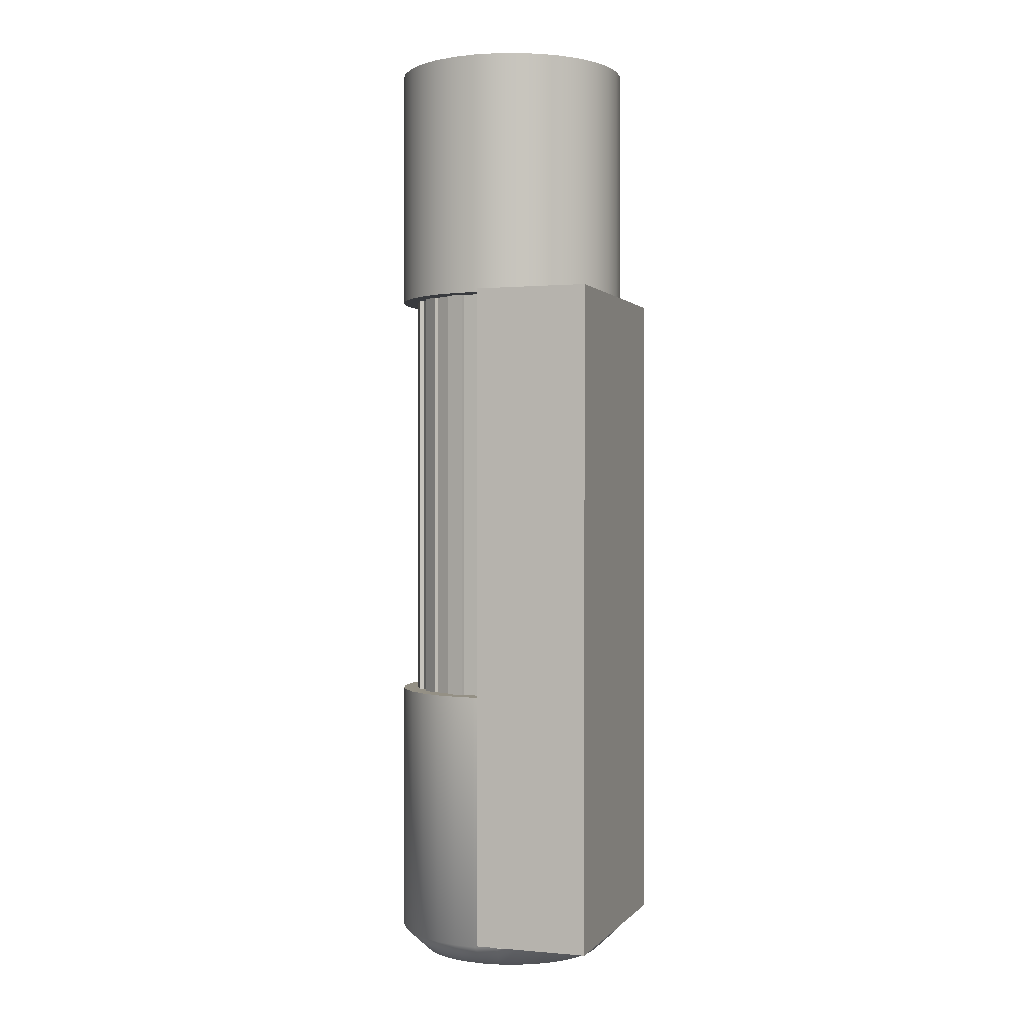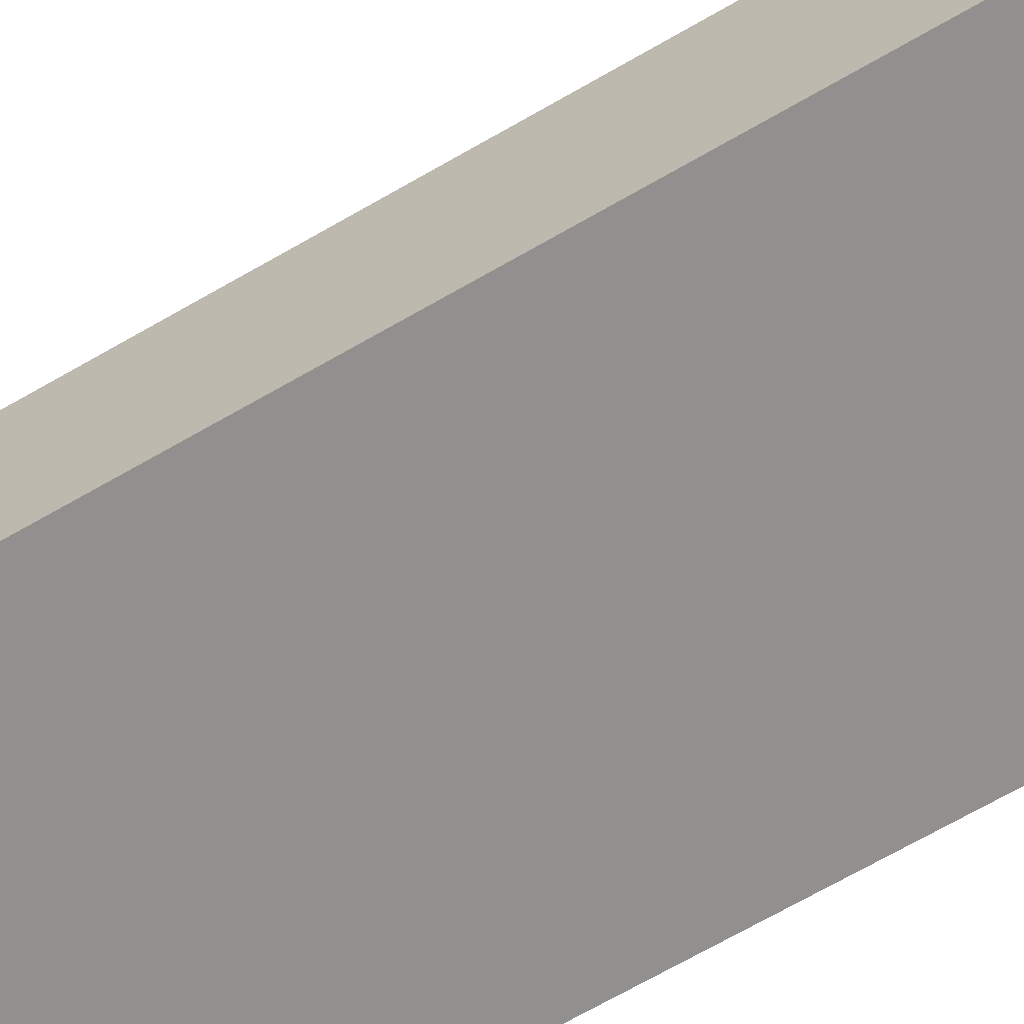
<metadata>
{"format":"obj","ext":"obj","renderer":"f3d","projection":"perspective","resolution":1024,"background":"white","views":[{"elev":0.4,"azim":-71.0,"up":"+Z"},{"elev":-65.7,"azim":120.6,"up":"+Y"}]}
</metadata>
<code>
o Cube
v -0.4904 -0.09755 0.9654
v -0.4619 -0.1913 0.9654
v -0.4157 -0.2778 0.9654
v -0.3536 -0.3536 0.9654
v -0.2778 -0.4157 0.9654
v -0.1913 -0.4619 0.9654
v -0.09755 -0.4904 0.9654
v 0 -0.5 0.9654
v -0.4904 0.09755 0.9654
v -0.5 0 0.9654
v -0 -0.3966 -1.996
v 0 -0.386 2
v -0.07737 -0.389 -1.996
v -0.07531 -0.3786 2
v -0.1518 -0.3664 -1.996
v -0.1477 -0.3567 2
v -0.2203 -0.3298 -1.996
v -0.2145 -0.321 2
v -0.2804 -0.2804 -1.996
v -0.273 -0.273 2
v -0.3298 -0.2203 -1.996
v -0.321 -0.2145 2
v -0.3664 -0.1518 -1.996
v -0.3567 -0.1477 2
v -0.389 -0.07737 -1.996
v -0.3786 -0.07531 2
v -0.3966 0 -1.996
v -0.386 -0 2
v -0.389 0.07737 -1.996
v -0.3786 0.07531 2
v -0.3664 0.1518 -1.996
v -0.3567 0.1477 2
v -0.3298 0.2203 -1.996
v -0.321 0.2145 2
v -0.2804 0.2804 -1.996
v -0.273 0.273 2
v -0.2203 0.3298 -1.996
v -0.2145 0.321 2
v -0.1518 0.3664 -1.996
v -0.1477 0.3567 2
v -0.07737 0.389 -1.996
v -0.07531 0.3786 2
v -0 0.3966 -1.996
v 0 0.386 2
v 0.07737 0.389 -1.996
v 0.07531 0.3786 2
v 0.1518 0.3664 -1.996
v 0.1477 0.3567 2
v 0.2203 0.3298 -1.996
v 0.2145 0.321 2
v 0.2804 0.2804 -1.996
v 0.273 0.273 2
v 0.3298 0.2203 -1.996
v 0.321 0.2145 2
v 0.3664 0.1518 -1.996
v 0.3567 0.1477 2
v 0.389 0.07737 -1.996
v 0.3786 0.07531 2
v 0.3966 0 -1.996
v 0.386 -0 2
v 0.389 -0.07737 -1.996
v 0.3786 -0.07531 2
v 0.3664 -0.1518 -1.996
v 0.3567 -0.1477 2
v 0.3298 -0.2203 -1.996
v 0.321 -0.2145 2
v 0.2804 -0.2804 -1.996
v 0.273 -0.273 2
v 0.2203 -0.3298 -1.996
v 0.2145 -0.321 2
v 0.1518 -0.3664 -1.996
v 0.1477 -0.3567 2
v 0.07737 -0.389 -1.996
v 0.07531 -0.3786 2
v -0.4619 0.1913 0.9654
v -0.4157 0.2778 0.9654
v -0.3536 0.3536 0.9654
v -0.2778 0.4157 0.9654
v -0.1913 0.4619 0.9654
v -0.09755 0.4904 0.9654
v 0 0.5 0.9654
v 0.09755 0.4904 0.9654
v 0.1913 0.4619 0.9654
v 0.2778 0.4157 0.9654
v 0.3536 0.3536 0.9654
v 0.4157 0.2778 0.9654
v 0.4619 0.1913 0.9654
v 0.4904 0.09755 0.9654
v 0.5 0 0.9654
v 0.4904 -0.09755 0.9654
v 0.4619 -0.1913 0.9654
v 0.4157 -0.2778 0.9654
v 0.3536 -0.3536 0.9654
v 0.2778 -0.4157 0.9654
v 0.1913 -0.4619 0.9654
v 0.09755 -0.4904 0.9654
v -0.09755 -0.4904 2
v 0 -0.5 2
v -0.1913 -0.4619 2
v -0.2778 -0.4157 2
v -0.3536 -0.3536 2
v -0.4157 -0.2778 2
v -0.4619 -0.1913 2
v -0.4904 -0.09755 2
v -0.5 -0 2
v -0.4904 0.09755 2
v -0.4619 0.1913 2
v -0.4157 0.2778 2
v -0.3536 0.3536 2
v -0.2778 0.4157 2
v -0.1913 0.4619 2
v -0.09755 0.4904 2
v 0 0.5 2
v 0.09755 0.4904 2
v 0.1913 0.4619 2
v 0.2778 0.4157 2
v 0.3536 0.3536 2
v 0.4157 0.2778 2
v 0.4619 0.1913 2
v 0.4904 0.09755 2
v 0.5 -0 2
v 0.4904 -0.09755 2
v 0.4619 -0.1913 2
v 0.4157 -0.2778 2
v 0.3536 -0.3536 2
v 0.2778 -0.4157 2
v 0.1913 -0.4619 2
v 0.09755 -0.4904 2
v -0.07531 -0.3786 1.897
v 0 -0.386 1.897
v -0.1477 -0.3567 1.897
v -0.2145 -0.321 1.897
v -0.273 -0.273 1.897
v -0.321 -0.2145 1.897
v -0.3567 -0.1477 1.897
v -0.3786 -0.07531 1.897
v -0.386 -0 1.897
v -0.3786 0.07531 1.897
v -0.3567 0.1477 1.897
v -0.321 0.2145 1.897
v -0.273 0.273 1.897
v -0.2145 0.321 1.897
v -0.1477 0.3567 1.897
v -0.07531 0.3786 1.897
v 0 0.386 1.897
v 0.07531 0.3786 1.897
v 0.1477 0.3567 1.897
v 0.2145 0.321 1.897
v 0.273 0.273 1.897
v 0.321 0.2145 1.897
v 0.3567 0.1477 1.897
v 0.3786 0.07531 1.897
v 0.386 -0 1.897
v 0.3786 -0.07531 1.897
v 0.3567 -0.1477 1.897
v 0.321 -0.2145 1.897
v 0.273 -0.273 1.897
v 0.2145 -0.321 1.897
v 0.1477 -0.3567 1.897
v 0.07531 -0.3786 1.897
v -0.04833 -0.243 1.892
v 0 -0.2477 1.892
v -0.0948 -0.2289 1.892
v -0.1376 -0.206 1.892
v -0.1752 -0.1752 1.892
v -0.206 -0.1376 1.892
v -0.2289 -0.0948 1.892
v -0.243 -0.04833 1.892
v -0.2477 -0 1.892
v -0.243 0.04833 1.892
v -0.2289 0.0948 1.892
v -0.206 0.1376 1.892
v -0.1752 0.1752 1.892
v -0.1376 0.206 1.892
v -0.0948 0.2289 1.892
v -0.04833 0.243 1.892
v 0 0.2477 1.892
v 0.04833 0.243 1.892
v 0.0948 0.2289 1.892
v 0.1376 0.206 1.892
v 0.1752 0.1752 1.892
v 0.206 0.1376 1.892
v 0.2289 0.0948 1.892
v 0.243 0.04833 1.892
v 0.2477 -0 1.892
v 0.243 -0.04833 1.892
v 0.2289 -0.0948 1.892
v 0.206 -0.1376 1.892
v 0.1752 -0.1752 1.892
v 0.1376 -0.206 1.892
v 0.0948 -0.2289 1.892
v 0.04833 -0.243 1.892
v 0 -0.5 -0.807
v -0.09755 -0.4904 -0.807
v -0.1913 -0.4619 -0.807
v -0.2778 -0.4157 -0.807
v -0.3536 -0.3536 -0.807
v -0.4157 -0.2778 -0.807
v -0.4619 -0.1913 -0.807
v -0.4904 -0.09755 -0.807
v -0.5 0 -0.807
v -0.4904 0.09755 -0.807
v -0.4619 0.1913 -0.807
v -0.4157 0.2778 -0.807
v -0.3536 0.3536 -0.807
v -0.2778 0.4157 -0.807
v -0.1913 0.4619 -0.807
v -0.09755 0.4904 -0.807
v 0 0.5 -0.807
v 0.09755 0.4904 -0.807
v 0.1913 0.4619 -0.807
v 0.2778 0.4157 -0.807
v 0.3536 0.3536 -0.807
v 0.4157 0.2778 -0.807
v 0.4619 0.1913 -0.807
v 0.4904 0.09755 -0.807
v 0.5 0 -0.807
v 0.4904 -0.09755 -0.807
v 0.4619 -0.1913 -0.807
v 0.4157 -0.2778 -0.807
v 0.3536 -0.3536 -0.807
v 0.2778 -0.4157 -0.807
v 0.1913 -0.4619 -0.807
v 0.09755 -0.4904 -0.807
v 0 -0.4182 -0.807
v 0 -0.4182 0.9654
v 0.2957 0.2957 0.9654
v 0.3477 0.2323 0.9654
v 0.3863 0.16 0.9654
v 0.4101 0.08158 0.9654
v 0.4182 0 0.9654
v 0.4101 -0.08158 0.9654
v 0.3863 -0.16 0.9654
v 0.3477 -0.2323 0.9654
v 0.2957 -0.2957 0.9654
v 0.2323 -0.3477 0.9654
v 0.16 -0.3863 0.9654
v 0.08158 -0.4101 0.9654
v -0.08158 -0.4101 0.9654
v -0.16 -0.3863 0.9654
v -0.2323 -0.3477 0.9654
v -0.2957 -0.2957 0.9654
v -0.3477 -0.2323 0.9654
v -0.3863 -0.16 0.9654
v -0.4101 -0.08158 0.9654
v -0.4182 0 0.9654
v -0.4101 0.08158 0.9654
v -0.3863 0.16 0.9654
v -0.3477 0.2323 0.9654
v -0.2957 0.2957 0.9654
v -0.2323 0.3477 0.9654
v -0.16 0.3863 0.9654
v -0.08158 0.4101 0.9654
v 0 0.4182 0.9654
v 0.08158 0.4101 0.9654
v 0.16 0.3863 0.9654
v 0.2323 0.3477 0.9654
v -0.08158 -0.4101 -0.807
v -0.16 -0.3863 -0.807
v -0.2323 -0.3477 -0.807
v -0.2957 -0.2957 -0.807
v -0.3477 -0.2323 -0.807
v -0.3863 -0.16 -0.807
v -0.4101 -0.08158 -0.807
v -0.4182 0 -0.807
v -0.4101 0.08158 -0.807
v -0.3863 0.16 -0.807
v -0.3477 0.2323 -0.807
v -0.2957 0.2957 -0.807
v -0.2323 0.3477 -0.807
v -0.16 0.3863 -0.807
v -0.08158 0.4101 -0.807
v 0 0.4182 -0.807
v 0.08158 0.4101 -0.807
v 0.16 0.3863 -0.807
v 0.2323 0.3477 -0.807
v 0.2957 0.2957 -0.807
v 0.3477 0.2323 -0.807
v 0.3863 0.16 -0.807
v 0.4101 0.08158 -0.807
v 0.4182 0 -0.807
v 0.4101 -0.08158 -0.807
v 0.3863 -0.16 -0.807
v 0.3477 -0.2323 -0.807
v 0.2957 -0.2957 -0.807
v 0.2323 -0.3477 -0.807
v 0.16 -0.3863 -0.807
v 0.08158 -0.4101 -0.807
v -0.07531 -0.3786 1.892
v 0 -0.386 1.892
v -0.1477 -0.3567 1.892
v -0.2145 -0.321 1.892
v -0.273 -0.273 1.892
v -0.321 -0.2145 1.892
v -0.3567 -0.1477 1.892
v -0.3786 -0.07531 1.892
v -0.386 -0 1.892
v -0.3786 0.07531 1.892
v -0.3567 0.1477 1.892
v -0.321 0.2145 1.892
v -0.273 0.273 1.892
v -0.2145 0.321 1.892
v -0.1477 0.3567 1.892
v -0.07531 0.3786 1.892
v 0 0.386 1.892
v 0.07531 0.3786 1.892
v 0.1477 0.3567 1.892
v 0.2145 0.321 1.892
v 0.273 0.273 1.892
v 0.321 0.2145 1.892
v 0.3567 0.1477 1.892
v 0.3786 0.07531 1.892
v 0.386 -0 1.892
v 0.3786 -0.07531 1.892
v 0.3567 -0.1477 1.892
v 0.321 -0.2145 1.892
v 0.273 -0.273 1.892
v 0.2145 -0.321 1.892
v 0.1477 -0.3567 1.892
v 0.07531 -0.3786 1.892
v -0.04833 -0.243 1.838
v 0 -0.2477 1.838
v -0.0948 -0.2289 1.838
v -0.1376 -0.206 1.838
v -0.1752 -0.1752 1.838
v -0.206 -0.1376 1.838
v -0.2289 -0.0948 1.838
v -0.243 -0.04833 1.838
v -0.2477 -0 1.838
v -0.243 0.04833 1.838
v -0.2289 0.0948 1.838
v -0.206 0.1376 1.838
v -0.1752 0.1752 1.838
v -0.1376 0.206 1.838
v -0.0948 0.2289 1.838
v -0.04833 0.243 1.838
v 0 0.2477 1.838
v 0.04833 0.243 1.838
v 0.0948 0.2289 1.838
v 0.1376 0.206 1.838
v 0.1752 0.1752 1.838
v 0.206 0.1376 1.838
v 0.2289 0.0948 1.838
v 0.243 0.04833 1.838
v 0.2477 -0 1.838
v 0.243 -0.04833 1.838
v 0.2289 -0.0948 1.838
v 0.206 -0.1376 1.838
v 0.1752 -0.1752 1.838
v 0.1376 -0.206 1.838
v 0.0948 -0.2289 1.838
v 0.04833 -0.243 1.838
v 0.4057 0.1681 -0.807
v 0.08567 -0.4307 -0.807
v 0.4307 0.08567 -0.807
v 0.1681 -0.4057 -0.807
v 0.244 -0.3651 -0.807
v 0.4391 0 -0.807
v 0.3105 -0.3105 -0.807
v 0.4307 -0.08567 -0.807
v 0.3651 -0.244 -0.807
v 0.4057 -0.1681 -0.807
v 0 -0.4391 -0.807
v -0.08567 -0.4307 -0.807
v -0.1681 -0.4057 -0.807
v -0.3105 -0.3105 -0.807
v -0.244 -0.3651 -0.807
v 0.3651 0.244 -0.807
v 0.3105 0.3105 -0.807
v 0.244 0.3651 -0.807
v 0.1681 0.4057 -0.807
v 0.08567 0.4307 -0.807
v 0 0.4391 -0.807
v -0.08567 0.4307 -0.807
v -0.1681 0.4057 -0.807
v -0.244 0.3651 -0.807
v -0.3105 0.3105 -0.807
v -0.3651 0.244 -0.807
v -0.4057 0.1681 -0.807
v -0.4307 0.08567 -0.807
v -0.4391 0 -0.807
v -0.4307 -0.08567 -0.807
v -0.4057 -0.1681 -0.807
v -0.3651 -0.244 -0.807
v 0.5 -0.5 0.9803
v 0.5 -0.01046 0.9803
v -0.5 -0.5 0.9803
v -0.5 -0.01046 0.9803
v 0.5 -0.5 -1.673
v 0.5 -0.01046 -1.673
v -0.5 -0.5 -1.673
v -0.5 -0.01046 -1.673
v 0.3616 0.2398 0.9654
v 0.4003 0.1675 0.9654
v 0.4258 0.08313 0.9654
v 0.4339 0.001546 0.9654
v -0.4252 0.08616 0.9654
v -0.4014 0.1646 0.9654
v -0.3599 0.2423 0.9654
v -0.3079 0.3057 0.9654
v -0.2398 0.3616 0.9654
v -0.1675 0.4003 0.9654
v -0.08313 0.4258 0.9654
v -0.001546 0.4339 0.9654
v 0.08616 0.4252 0.9654
v 0.1646 0.4014 0.9654
v 0.2423 0.3599 0.9654
v 0.3057 0.3079 0.9654
v -0.4252 0.08616 -0.807
v -0.4014 0.1646 -0.807
v -0.3599 0.2423 -0.807
v -0.3079 0.3057 -0.807
v -0.2398 0.3616 -0.807
v -0.1675 0.4003 -0.807
v -0.08313 0.4258 -0.807
v -0.001546 0.4339 -0.807
v 0.08616 0.4252 -0.807
v 0.1646 0.4014 -0.807
v 0.2423 0.3599 -0.807
v 0.3057 0.3079 -0.807
v 0.3616 0.2398 -0.807
v 0.4003 0.1675 -0.807
v 0.4258 0.08313 -0.807
v 0.4339 0.001546 -0.807
v -0 -0.5 -1.899
v -0.09755 -0.4904 -1.899
v -0.1913 -0.4619 -1.899
v -0.2778 -0.4157 -1.899
v -0.3536 -0.3536 -1.899
v -0.4157 -0.2778 -1.899
v -0.4619 -0.1913 -1.899
v -0.4904 -0.09755 -1.899
v -0.5 0 -1.899
v -0.4904 0.09755 -1.899
v -0.4619 0.1913 -1.899
v -0.4157 0.2778 -1.899
v -0.3536 0.3536 -1.899
v -0.2778 0.4157 -1.899
v -0.1913 0.4619 -1.899
v -0.09755 0.4904 -1.899
v -0 0.5 -1.899
v 0.09755 0.4904 -1.899
v 0.1913 0.4619 -1.899
v 0.2778 0.4157 -1.899
v 0.3536 0.3536 -1.899
v 0.4157 0.2778 -1.899
v 0.4619 0.1913 -1.899
v 0.4904 0.09755 -1.899
v 0.5 0 -1.899
v 0.4904 -0.09755 -1.899
v 0.4619 -0.1913 -1.899
v 0.4157 -0.2778 -1.899
v 0.3536 -0.3536 -1.899
v 0.2778 -0.4157 -1.899
v 0.1913 -0.4619 -1.899
v 0.09755 -0.4904 -1.899
v -0.5 -0.01046 -1.895
v -0.5 -0.5 -1.895
v 0.5 -0.5 -1.895
v 0.5 -0.01046 -1.895
f 79 80 253 252
f 88 89 231 230
f 368 369 277 278
f 84 85 227 257
f 357 359 285 286
f 353 368 278 279
f 8 98 97 7
f 7 97 99 6
f 6 99 100 5
f 5 100 101 4
f 4 101 102 3
f 354 356 287 288
f 3 102 103 2
f 94 95 237 236
f 2 103 104 1
f 5 4 242 241
f 1 104 105 10
f 355 353 279 280
f 10 105 106 9
f 363 354 288 225
f 9 106 107 75
f 10 9 247 246
f 75 107 108 76
f 358 355 280 281
f 76 108 109 77
f 87 88 230 229
f 77 109 110 78
f 356 357 286 287
f 78 110 111 79
f 360 358 281 282
f 79 111 112 80
f 78 79 252 251
f 80 112 113 81
f 359 361 284 285
f 81 113 114 82
f 362 360 282 283
f 82 114 115 83
f 83 84 257 256
f 83 115 116 84
f 361 362 283 284
f 84 116 117 85
f 93 94 236 235
f 85 117 118 86
f 364 363 225 258
f 86 118 119 87
f 6 5 241 240
f 87 119 120 88
f 365 364 258 259
f 88 120 121 89
f 1 10 246 245
f 89 121 122 90
f 86 87 229 228
f 90 122 123 91
f 367 365 259 260
f 91 123 124 92
f 77 78 251 250
f 92 124 125 93
f 85 86 228 227
f 93 125 126 94
f 366 367 260 261
f 94 126 127 95
f 58 56 151 152
f 92 93 235 234
f 95 127 128 96
f 96 128 98 8
f 11 13 15 17 19 21 23 25 27 29 31 33 35 37 39 41 43 45 47 49 51 53 55 57 59 61 63 65 67 69 71 73
f 12 14 97 98
f 14 16 99 97
f 16 18 100 99
f 18 20 101 100
f 20 22 102 101
f 22 24 103 102
f 24 26 104 103
f 26 28 105 104
f 28 30 106 105
f 30 32 107 106
f 32 34 108 107
f 34 36 109 108
f 36 38 110 109
f 38 40 111 110
f 40 42 112 111
f 42 44 113 112
f 44 46 114 113
f 46 48 115 114
f 48 50 116 115
f 50 52 117 116
f 52 54 118 117
f 54 56 119 118
f 56 58 120 119
f 58 60 121 120
f 60 62 122 121
f 62 64 123 122
f 64 66 124 123
f 66 68 125 124
f 68 70 126 125
f 70 72 127 126
f 72 74 128 127
f 74 12 98 128
f 155 154 314 315
f 32 30 138 139
f 60 58 152 153
f 34 32 139 140
f 62 60 153 154
f 36 34 140 141
f 64 62 154 155
f 38 36 141 142
f 66 64 155 156
f 40 38 142 143
f 14 12 130 129
f 68 66 156 157
f 42 40 143 144
f 16 14 129 131
f 70 68 157 158
f 44 42 144 145
f 18 16 131 132
f 72 70 158 159
f 46 44 145 146
f 20 18 132 133
f 74 72 159 160
f 48 46 146 147
f 22 20 133 134
f 12 74 160 130
f 50 48 147 148
f 24 22 134 135
f 52 50 148 149
f 26 24 135 136
f 54 52 149 150
f 28 26 136 137
f 56 54 150 151
f 30 28 137 138
f 169 168 328 329
f 142 141 301 302
f 156 155 315 316
f 143 142 302 303
f 129 130 290 289
f 157 156 316 317
f 144 143 303 304
f 131 129 289 291
f 158 157 317 318
f 145 144 304 305
f 132 131 291 292
f 159 158 318 319
f 146 145 305 306
f 133 132 292 293
f 160 159 319 320
f 147 146 306 307
f 134 133 293 294
f 130 160 320 290
f 148 147 307 308
f 135 134 294 295
f 149 148 308 309
f 136 135 295 296
f 150 149 309 310
f 137 136 296 297
f 151 150 310 311
f 138 137 297 298
f 152 151 311 312
f 139 138 298 299
f 153 152 312 313
f 140 139 299 300
f 154 153 313 314
f 141 140 300 301
f 450 218 219 451
f 449 217 218 450
f 448 216 217 449
f 447 215 216 448
f 446 214 215 447
f 445 213 214 446
f 444 212 213 445
f 443 211 212 444
f 442 210 211 443
f 441 209 210 442
f 440 208 209 441
f 439 207 208 440
f 438 206 207 439
f 437 205 206 438
f 436 204 205 437
f 435 203 204 436
f 434 202 203 435
f 433 201 202 434
f 432 200 201 433
f 431 199 200 432
f 430 198 199 431
f 429 197 198 430
f 428 196 197 429
f 427 195 196 428
f 426 194 195 427
f 425 193 194 426
f 451 219 220 452
f 452 220 221 453
f 454 222 223 455
f 456 224 193 425
f 455 223 224 456
f 453 221 222 454
f 285 235 236 286
f 287 237 238 288
f 288 238 226 225
f 286 236 237 287
f 284 234 235 285
f 283 233 234 284
f 225 226 239 258
f 258 239 240 259
f 259 240 241 260
f 260 241 242 261
f 261 242 243 262
f 262 243 244 263
f 263 244 245 264
f 264 245 246 265
f 265 246 247 266
f 249 250 400 399
f 267 248 249 268
f 256 275 418 406
f 269 250 251 270
f 271 270 413 414
f 271 252 253 272
f 274 255 405 417
f 273 254 255 274
f 247 248 398 397
f 275 256 257 276
f 254 273 416 404
f 277 227 228 278
f 273 272 415 416
f 279 229 230 280
f 272 253 403 415
f 281 231 232 282
f 282 232 233 283
f 369 370 276 277
f 370 371 275 276
f 9 75 248 247
f 95 96 238 237
f 371 372 274 275
f 4 3 243 242
f 372 373 273 274
f 89 90 232 231
f 373 374 272 273
f 374 375 271 272
f 80 81 254 253
f 96 8 226 238
f 375 376 270 271
f 75 76 249 248
f 376 377 269 270
f 3 2 244 243
f 90 91 233 232
f 377 378 268 269
f 8 7 239 226
f 378 379 267 268
f 81 82 255 254
f 379 380 266 267
f 380 381 265 266
f 76 77 250 249
f 91 92 234 233
f 381 382 264 265
f 2 1 245 244
f 382 383 263 264
f 7 6 240 239
f 383 384 262 263
f 384 366 261 262
f 82 83 256 255
f 162 161 289 290
f 161 163 291 289
f 163 164 292 291
f 164 165 293 292
f 165 166 294 293
f 166 167 295 294
f 167 168 296 295
f 168 169 297 296
f 169 170 298 297
f 170 171 299 298
f 171 172 300 299
f 172 173 301 300
f 173 174 302 301
f 174 175 303 302
f 175 176 304 303
f 176 177 305 304
f 177 178 306 305
f 178 179 307 306
f 179 180 308 307
f 180 181 309 308
f 181 182 310 309
f 182 183 311 310
f 183 184 312 311
f 184 185 313 312
f 185 186 314 313
f 186 187 315 314
f 187 188 316 315
f 188 189 317 316
f 189 190 318 317
f 190 191 319 318
f 191 192 320 319
f 192 162 290 320
f 321 322 352 351 350 349 348 347 346 345 344 343 342 341 340 339 338 337 336 335 334 333 332 331 330 329 328 327 326 325 324 323
f 183 182 342 343
f 170 169 329 330
f 184 183 343 344
f 171 170 330 331
f 185 184 344 345
f 172 171 331 332
f 186 185 345 346
f 173 172 332 333
f 187 186 346 347
f 174 173 333 334
f 188 187 347 348
f 175 174 334 335
f 161 162 322 321
f 189 188 348 349
f 176 175 335 336
f 163 161 321 323
f 190 189 349 350
f 177 176 336 337
f 164 163 323 324
f 191 190 350 351
f 178 177 337 338
f 165 164 324 325
f 192 191 351 352
f 179 178 338 339
f 166 165 325 326
f 162 192 352 322
f 180 179 339 340
f 167 166 326 327
f 181 180 340 341
f 168 167 327 328
f 182 181 341 342
f 198 197 366 384
f 199 198 384 383
f 200 199 383 382
f 201 200 382 381
f 202 201 381 380
f 203 202 380 379
f 204 203 379 378
f 205 204 378 377
f 206 205 377 376
f 207 206 376 375
f 208 207 375 374
f 209 208 374 373
f 210 209 373 372
f 211 210 372 371
f 212 211 371 370
f 213 212 370 369
f 197 196 367 366
f 196 195 365 367
f 195 194 364 365
f 194 193 363 364
f 220 219 362 361
f 219 218 360 362
f 221 220 361 359
f 218 217 358 360
f 223 222 357 356
f 217 216 355 358
f 193 224 354 363
f 216 215 353 355
f 224 223 356 354
f 215 214 368 353
f 222 221 359 357
f 214 213 369 368
f 385 386 388 387
f 387 388 392 391
f 392 390 460 457
f 389 390 386 385
f 387 391 389 385
f 392 388 386 390
f 409 397 398 410
f 411 399 400 412
f 413 401 402 414
f 415 403 404 416
f 417 405 406 418
f 419 407 408 420
f 421 393 394 422
f 423 395 396 424
f 276 257 407 419
f 269 268 411 412
f 227 277 420 408
f 281 280 423 424
f 251 252 402 401
f 278 228 393 421
f 267 266 409 410
f 229 279 422 394
f 266 247 397 409
f 279 278 421 422
f 253 254 404 403
f 280 230 395 423
f 248 267 410 398
f 228 229 394 393
f 231 281 424 396
f 268 249 399 411
f 277 276 419 420
f 255 256 406 405
f 250 269 412 400
f 230 231 396 395
f 270 251 401 413
f 275 274 417 418
f 257 227 408 407
f 252 271 414 402
f 13 11 425 426
f 15 13 426 427
f 17 15 427 428
f 19 17 428 429
f 21 19 429 430
f 23 21 430 431
f 25 23 431 432
f 27 25 432 433
f 29 27 433 434
f 31 29 434 435
f 33 31 435 436
f 35 33 436 437
f 37 35 437 438
f 39 37 438 439
f 41 39 439 440
f 43 41 440 441
f 45 43 441 442
f 47 45 442 443
f 49 47 443 444
f 51 49 444 445
f 53 51 445 446
f 55 53 446 447
f 57 55 447 448
f 59 57 448 449
f 61 59 449 450
f 63 61 450 451
f 65 63 451 452
f 67 65 452 453
f 69 67 453 454
f 71 69 454 455
f 73 71 455 456
f 11 73 456 425
f 458 457 460 459
f 391 392 457 458
f 390 389 459 460
f 389 391 458 459

</code>
